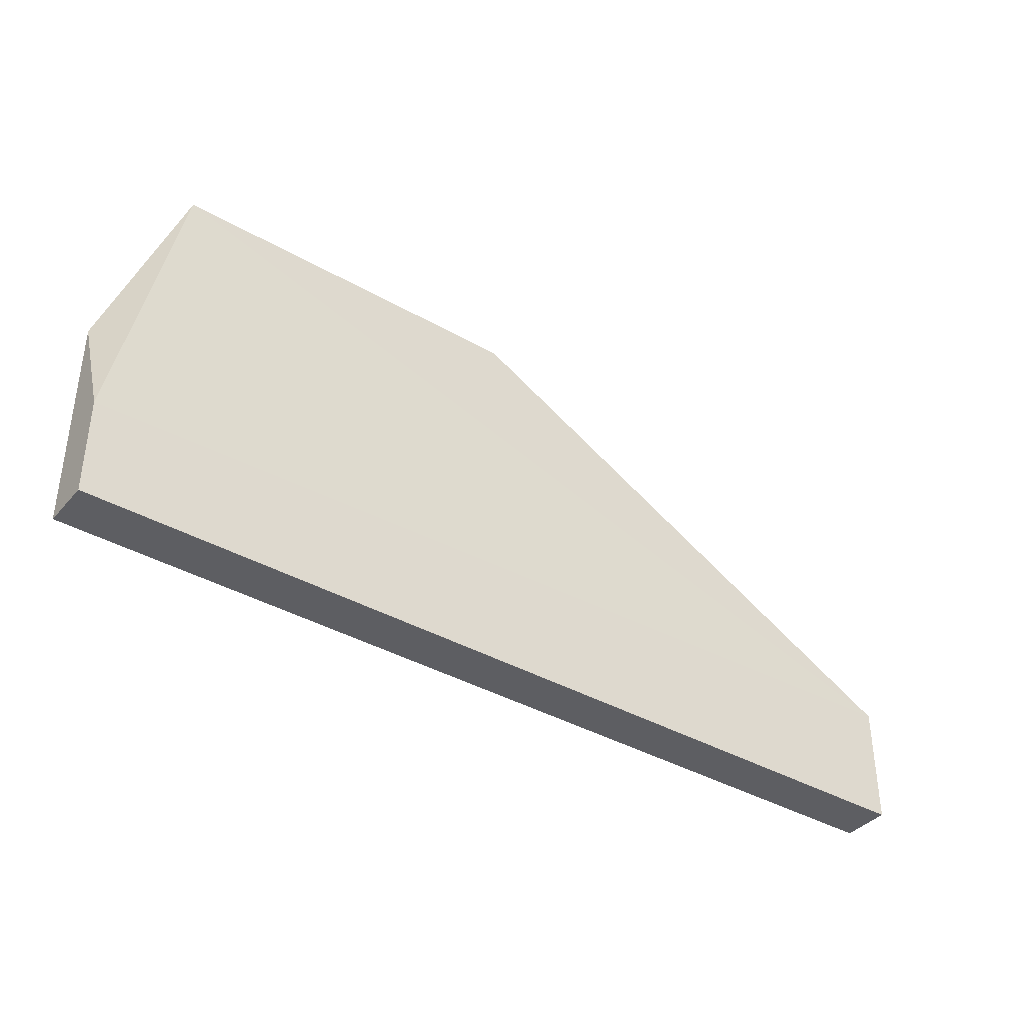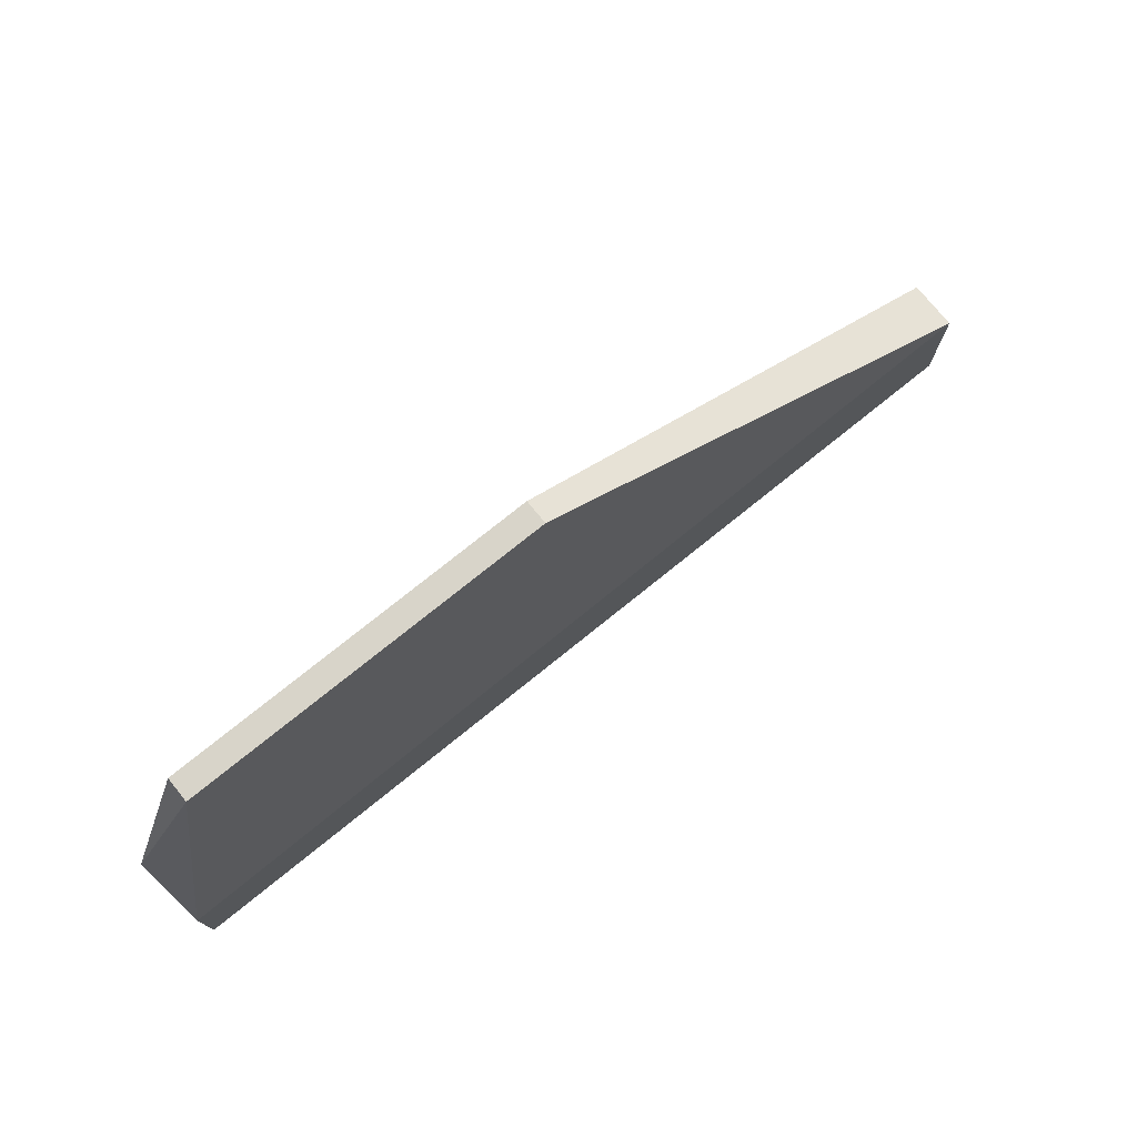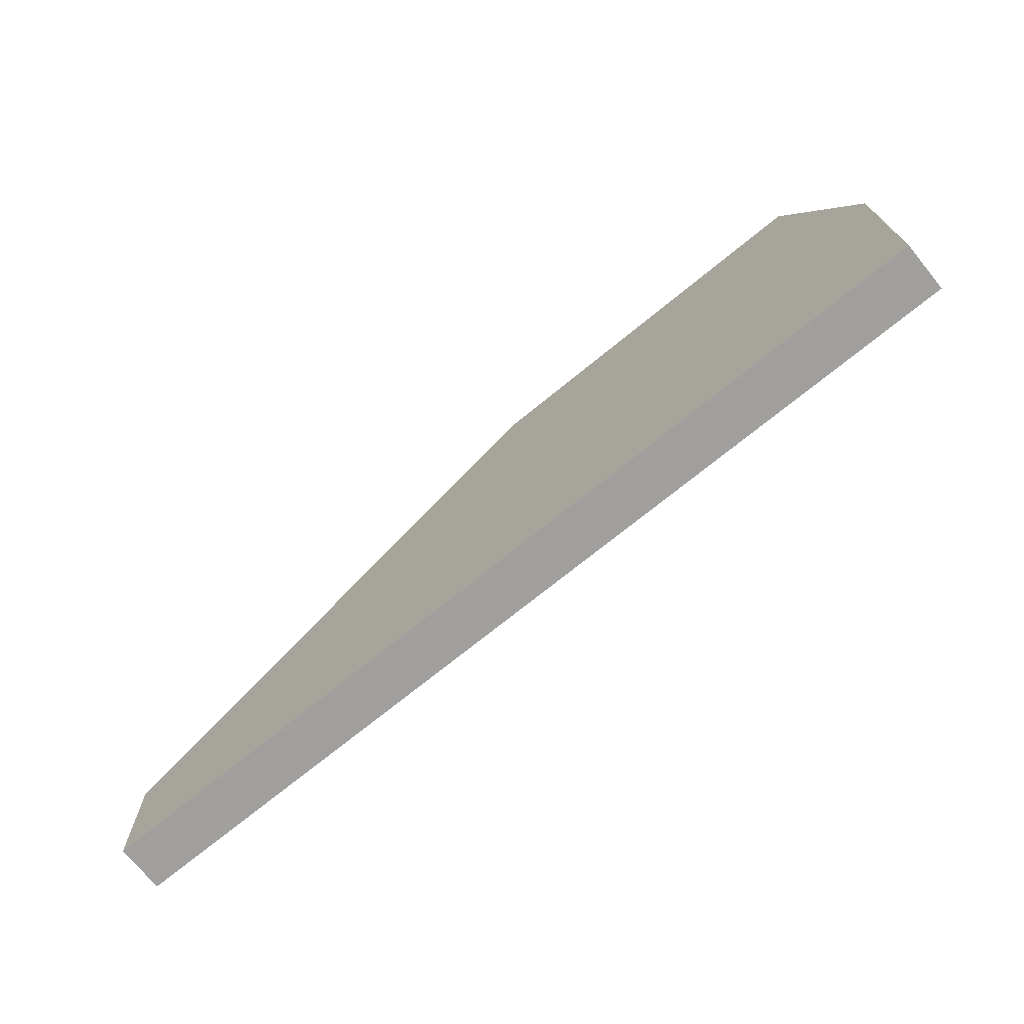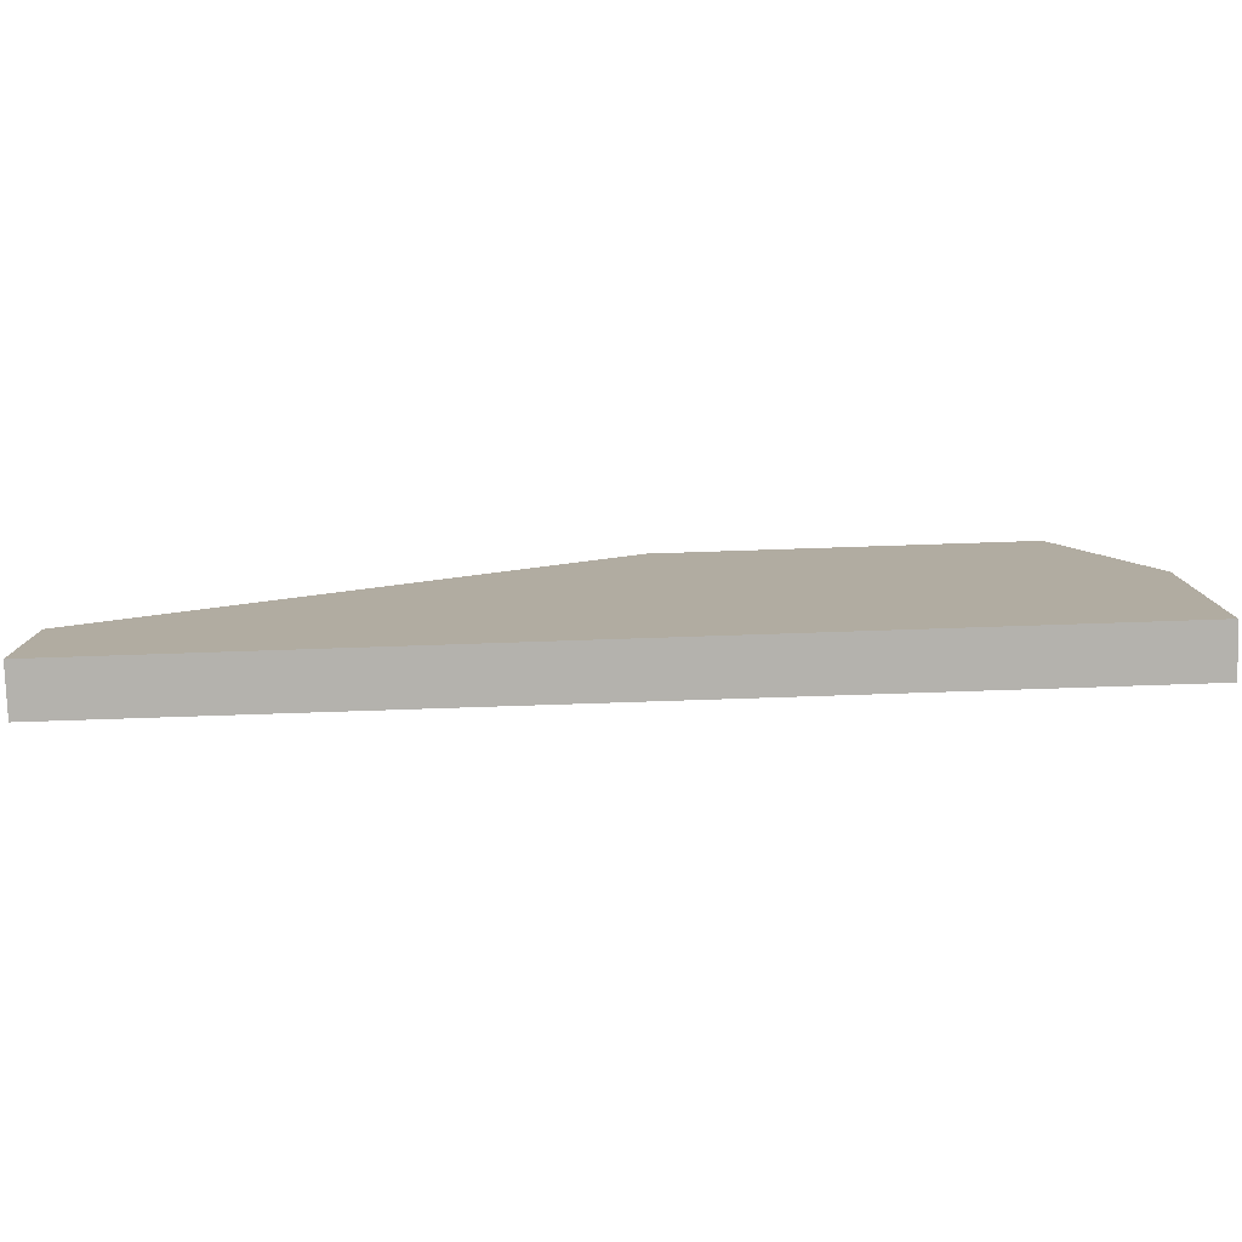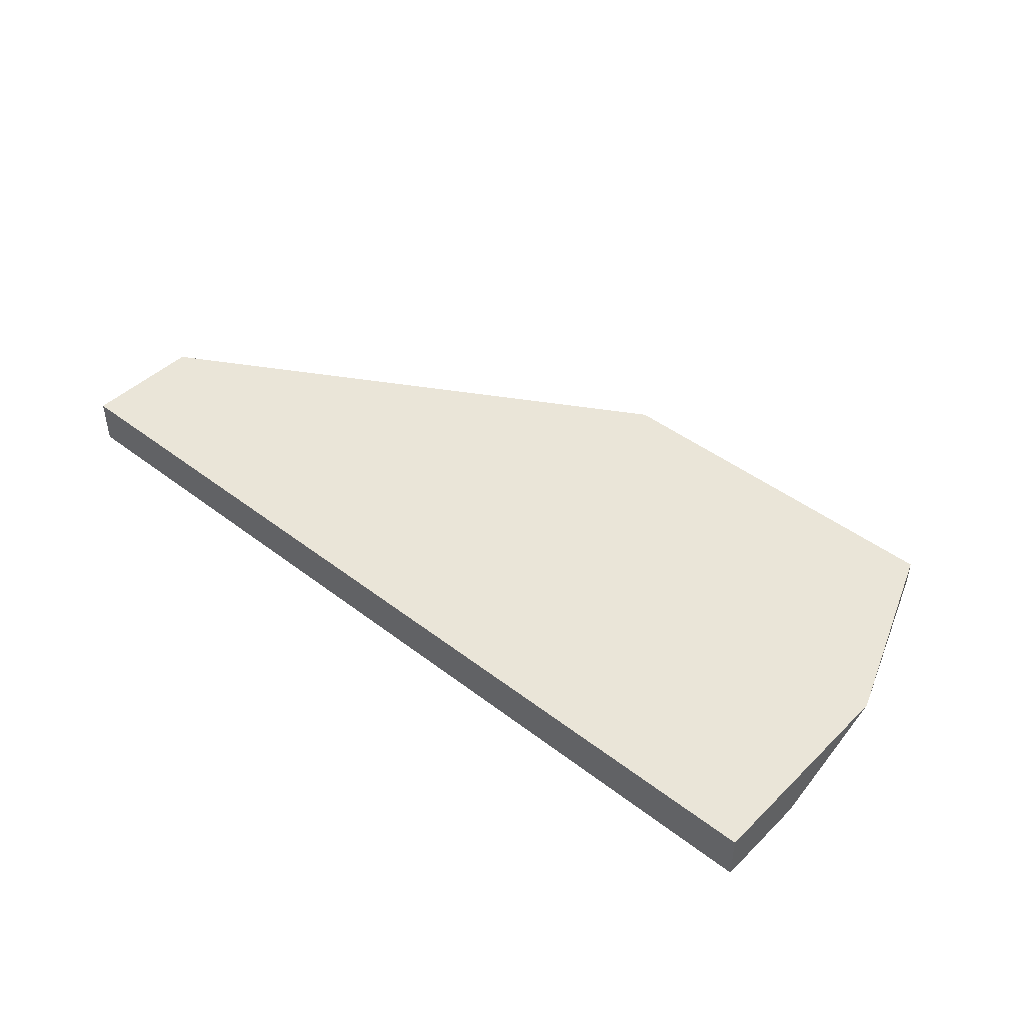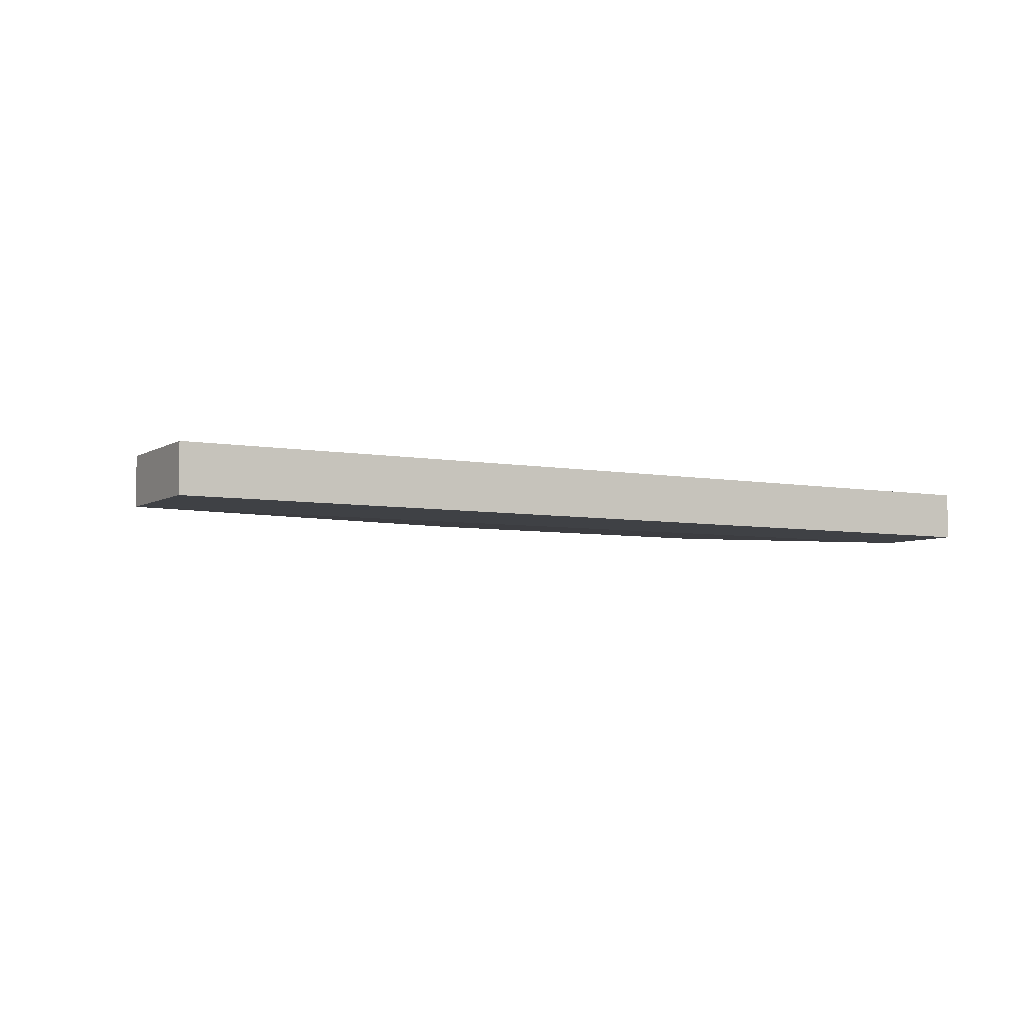
<metadata>
{"format":"obj","ext":"obj","renderer":"f3d","projection":"perspective","resolution":1024,"background":"white","views":[{"elev":-38.4,"azim":-35.9,"up":"+Z"},{"elev":75.5,"azim":-38.9,"up":"+Z"},{"elev":-71.5,"azim":-140.7,"up":"+Z"},{"elev":-79.6,"azim":-178.1,"up":"+Z"},{"elev":44.5,"azim":-138.2,"up":"+Y"},{"elev":-5.5,"azim":150.0,"up":"+Y"}]}
</metadata>
<code>
v 0.06796 0.004171 -0.02737
v 0.06796 0.004171 -0.03497
v 0.06796 0.007208 -0.02737
v 0.06796 0.007208 -0.03497
v 0.01482 0.005689 -0.009147
v 0.01482 0.007208 -0.009147
v 0.01026 0.004171 -0.03497
v 0.01026 0.004171 -0.02889
v 0.01026 0.007208 -0.0213
v 0.01026 0.007208 -0.03497
v 0.0376 0.005689 -0.009147
v 0.0376 0.007208 -0.009147
f 5 6 9
f 8 7 2
f 7 8 10
f 2 7 10
f 10 12 4
f 2 10 4
f 8 2 1
f 2 4 1
f 5 8 1
f 12 10 6
f 5 12 6
f 4 12 3
f 12 1 3
f 1 4 3
f 12 5 11
f 1 12 11
f 5 1 11
f 10 8 9
f 8 5 9
f 6 10 9

</code>
